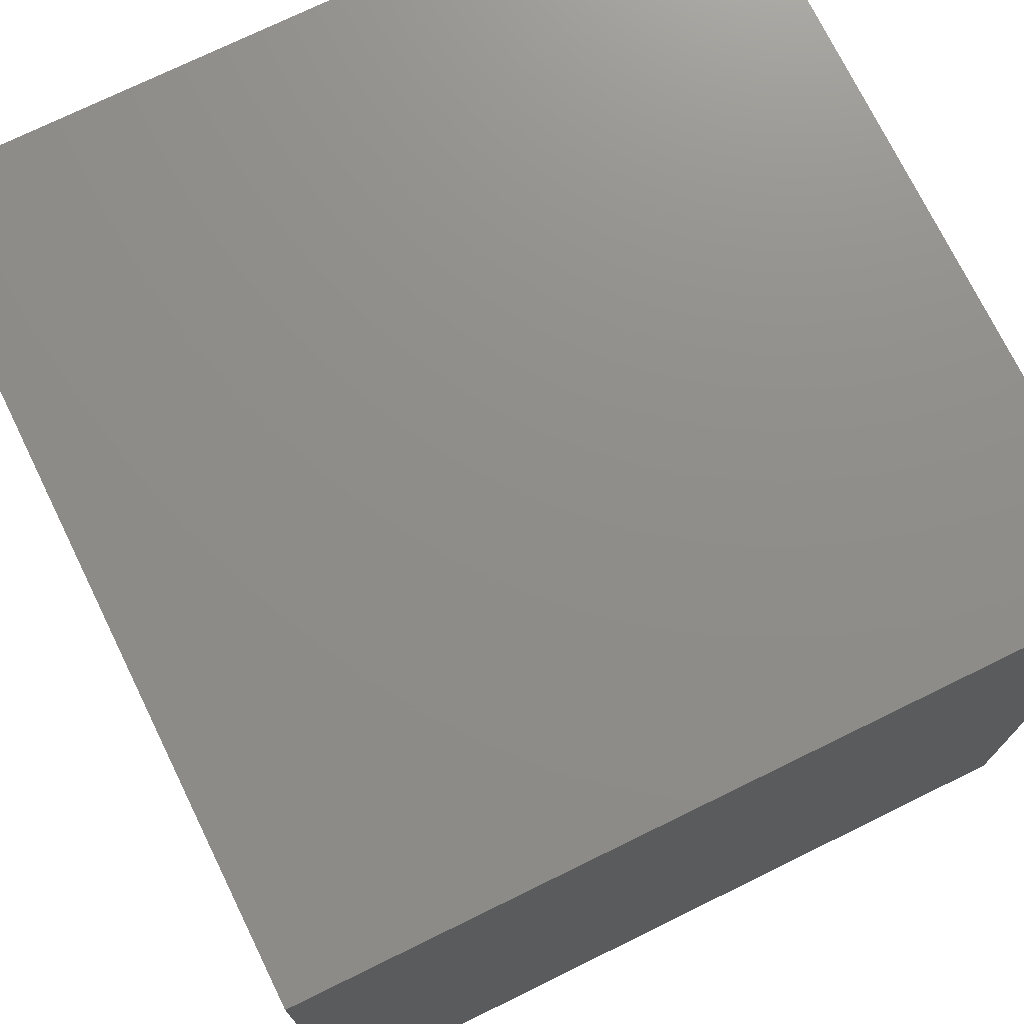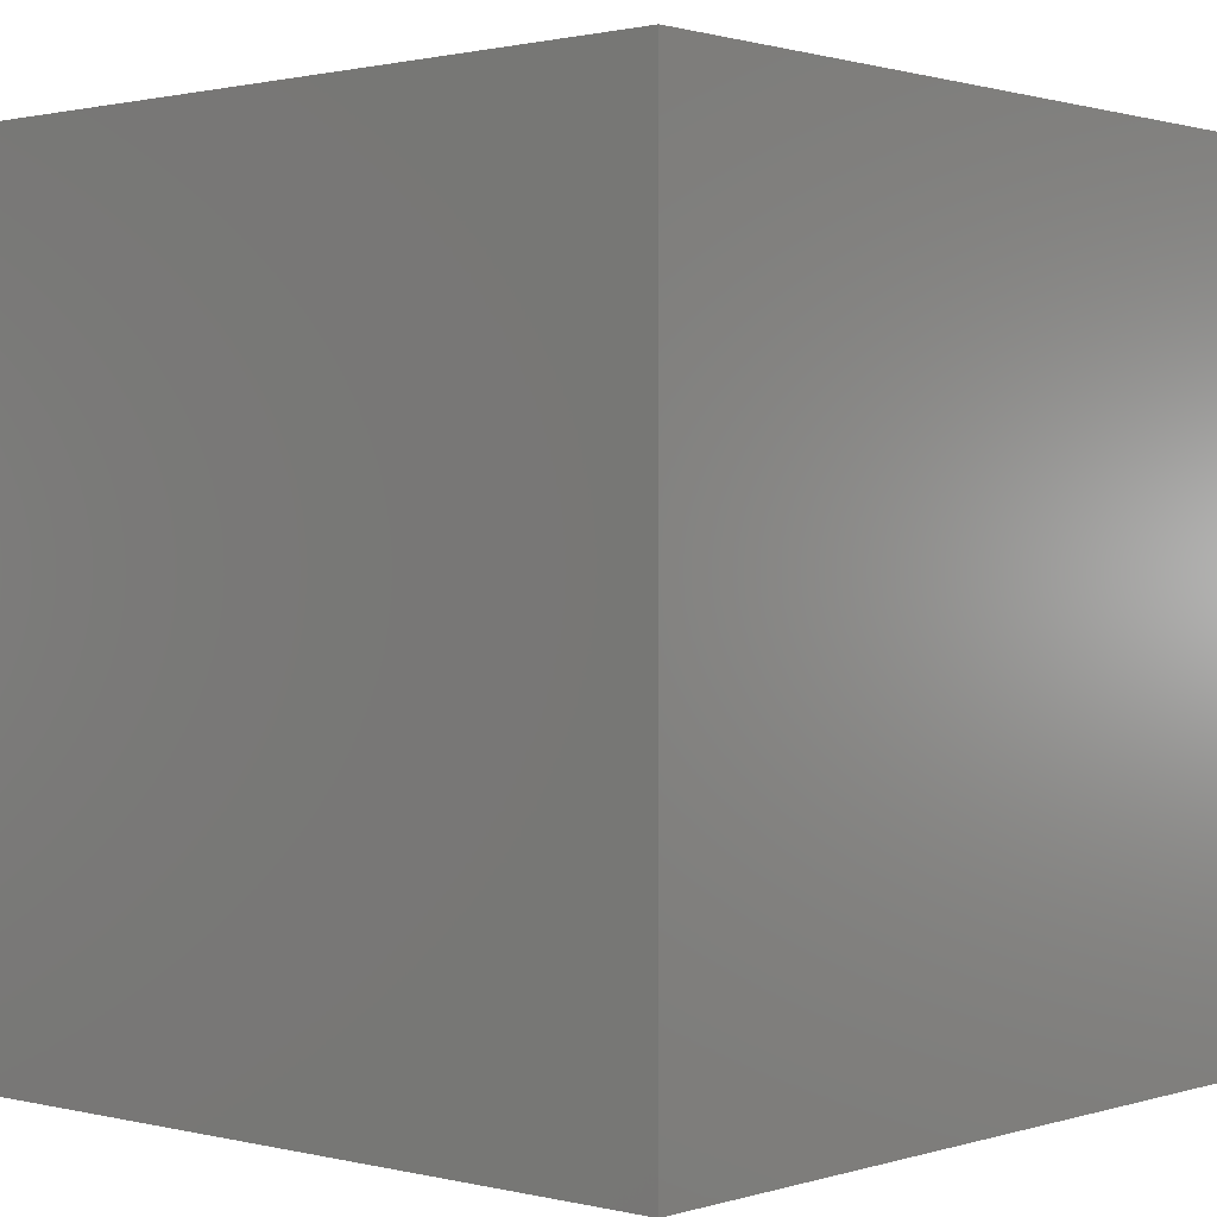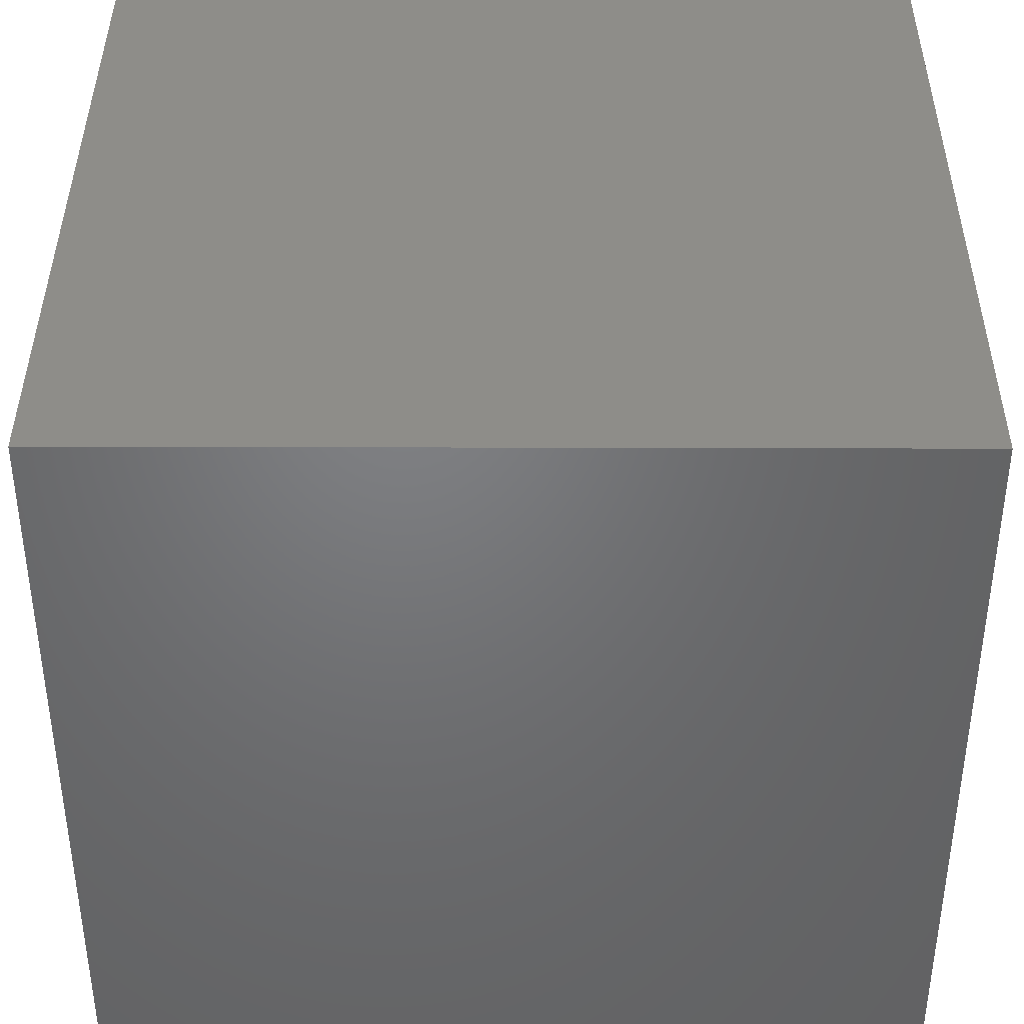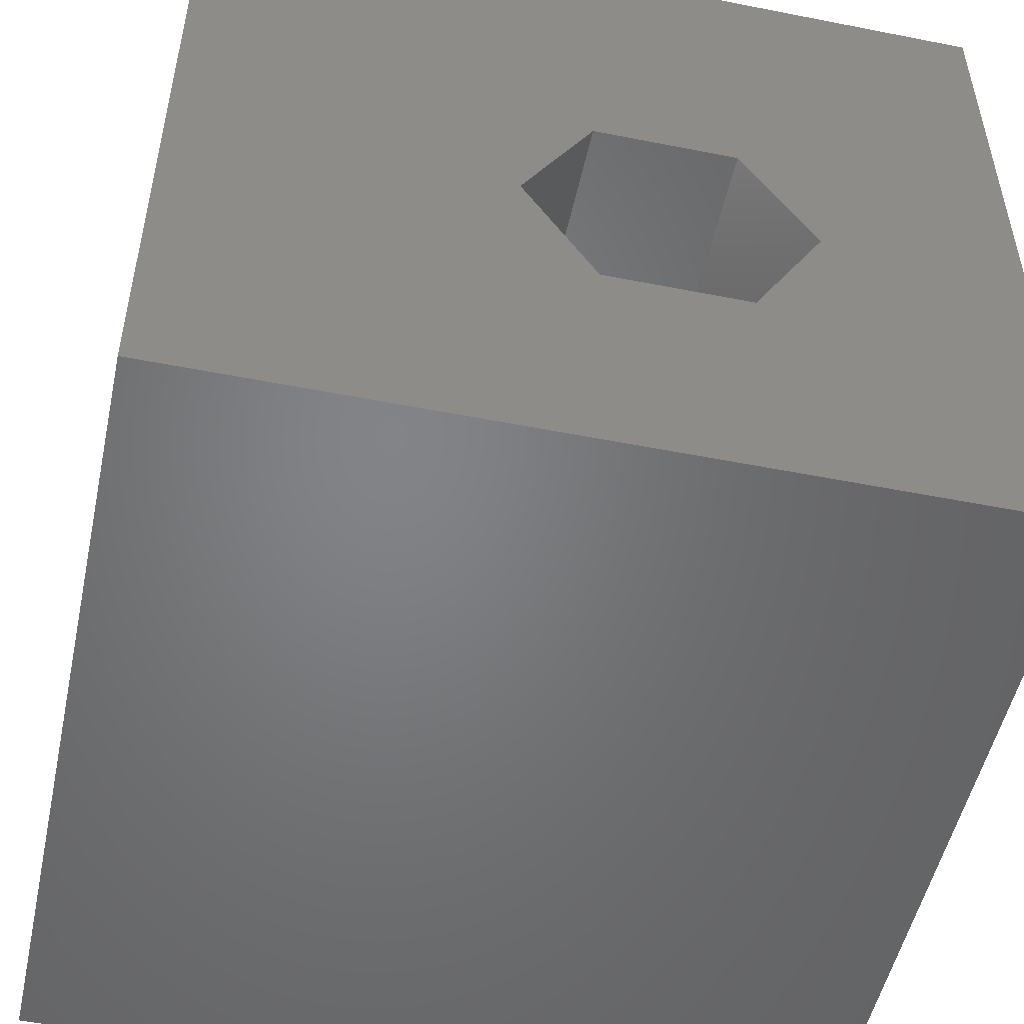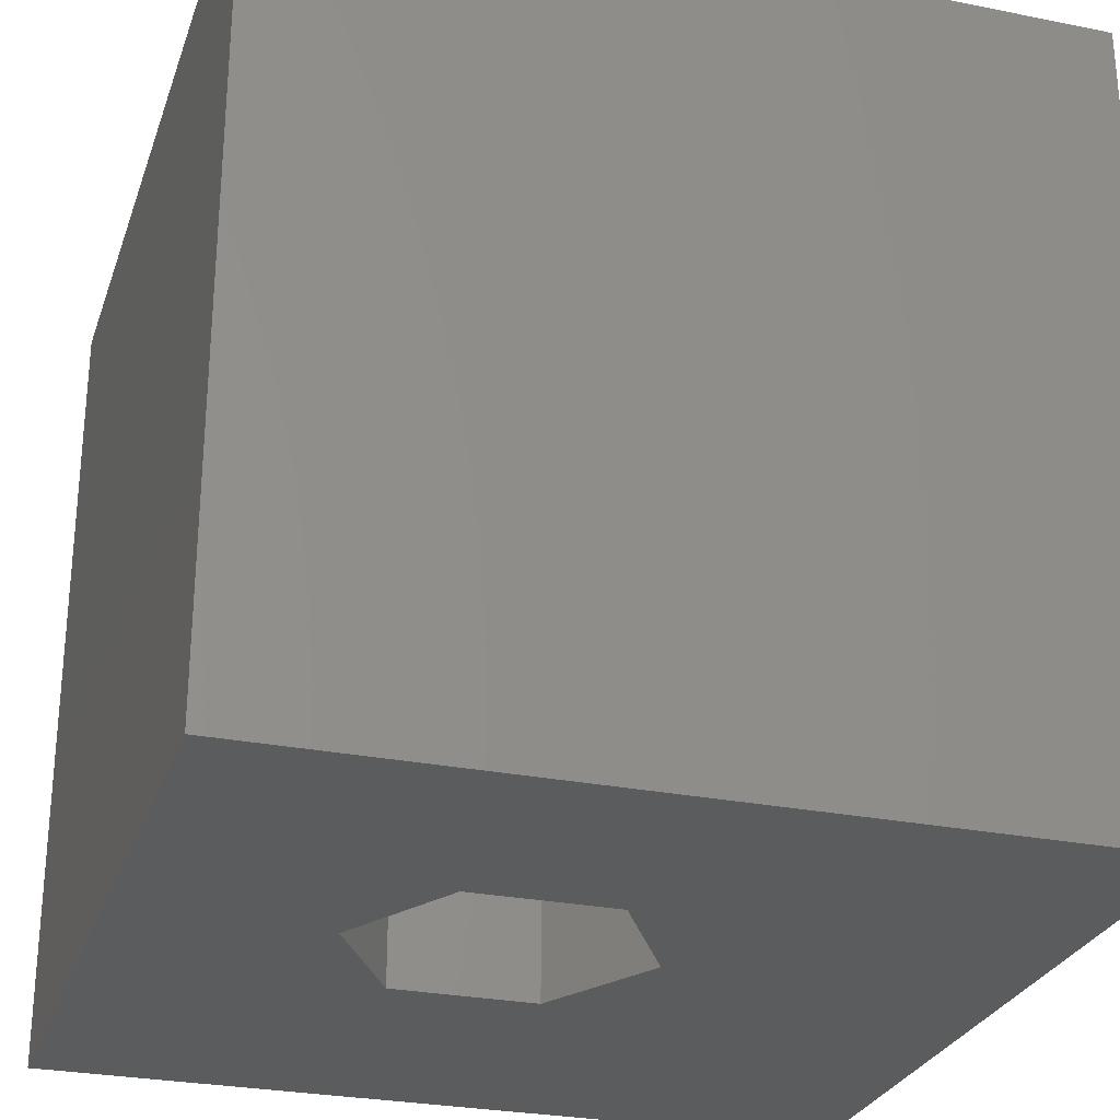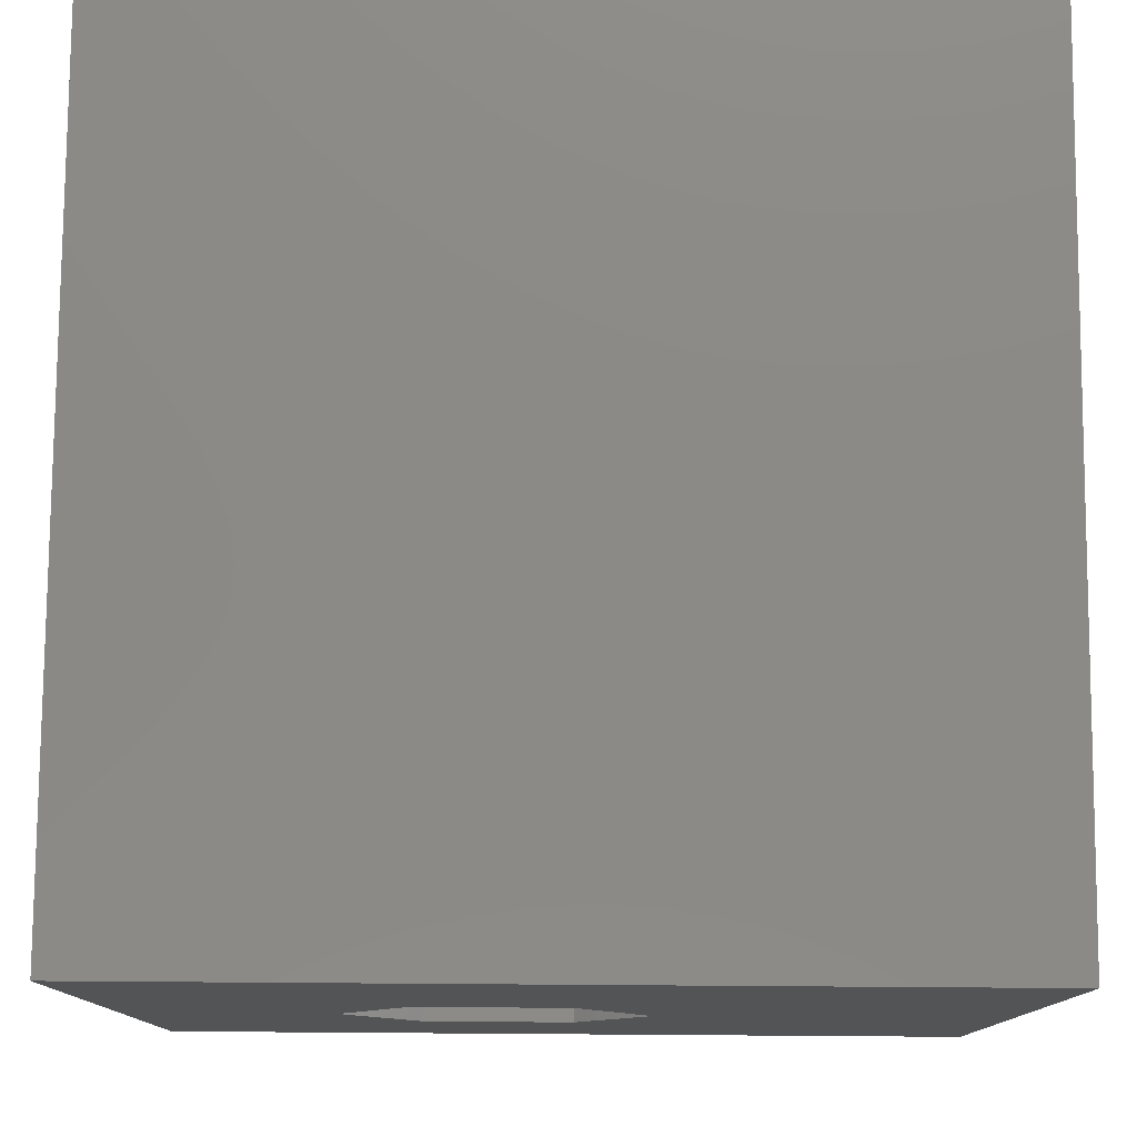
<metadata>
{"format":"stl","ext":"stl","renderer":"f3d","projection":"perspective","resolution":1024,"background":"white","views":[{"elev":73.8,"azim":-116.1,"up":"+Y"},{"elev":1.0,"azim":41.6,"up":"+Z"},{"elev":39.8,"azim":-89.8,"up":"+Y"},{"elev":-51.4,"azim":167.9,"up":"+Y"},{"elev":-27.6,"azim":-17.1,"up":"+Z"},{"elev":78.4,"azim":0.4,"up":"+Y"}]}
</metadata>
<code>
# stl→obj: 20 verts, 40 faces
v 0 10 10
v 0 10 0
v 0 0 10
v 0 0 0
v 10 10 10
v 5.976 4.509 10
v 10 0 10
v 5.096 2.985 10
v 3.337 2.985 10
v 2.457 4.509 10
v 3.337 6.032 10
v 5.096 6.032 10
v 10 10 0
v 10 0 0
v 5.976 4.509 0
v 5.096 6.032 0
v 3.337 6.032 0
v 2.457 4.509 0
v 3.337 2.985 0
v 5.096 2.985 0
f 1 2 3
f 3 2 4
f 5 6 7
f 7 6 8
f 7 8 3
f 8 9 3
f 3 9 10
f 3 10 1
f 1 10 11
f 1 11 5
f 5 11 12
f 5 12 6
f 13 5 14
f 14 5 7
f 14 15 13
f 13 15 16
f 13 16 2
f 16 17 2
f 2 17 18
f 2 18 4
f 4 18 19
f 4 19 14
f 14 19 20
f 14 20 15
f 5 13 1
f 1 13 2
f 14 7 4
f 4 7 3
f 18 17 10
f 10 17 11
f 17 16 11
f 11 16 12
f 16 15 12
f 12 15 6
f 15 20 6
f 6 20 8
f 20 19 8
f 8 19 9
f 19 18 9
f 9 18 10

</code>
